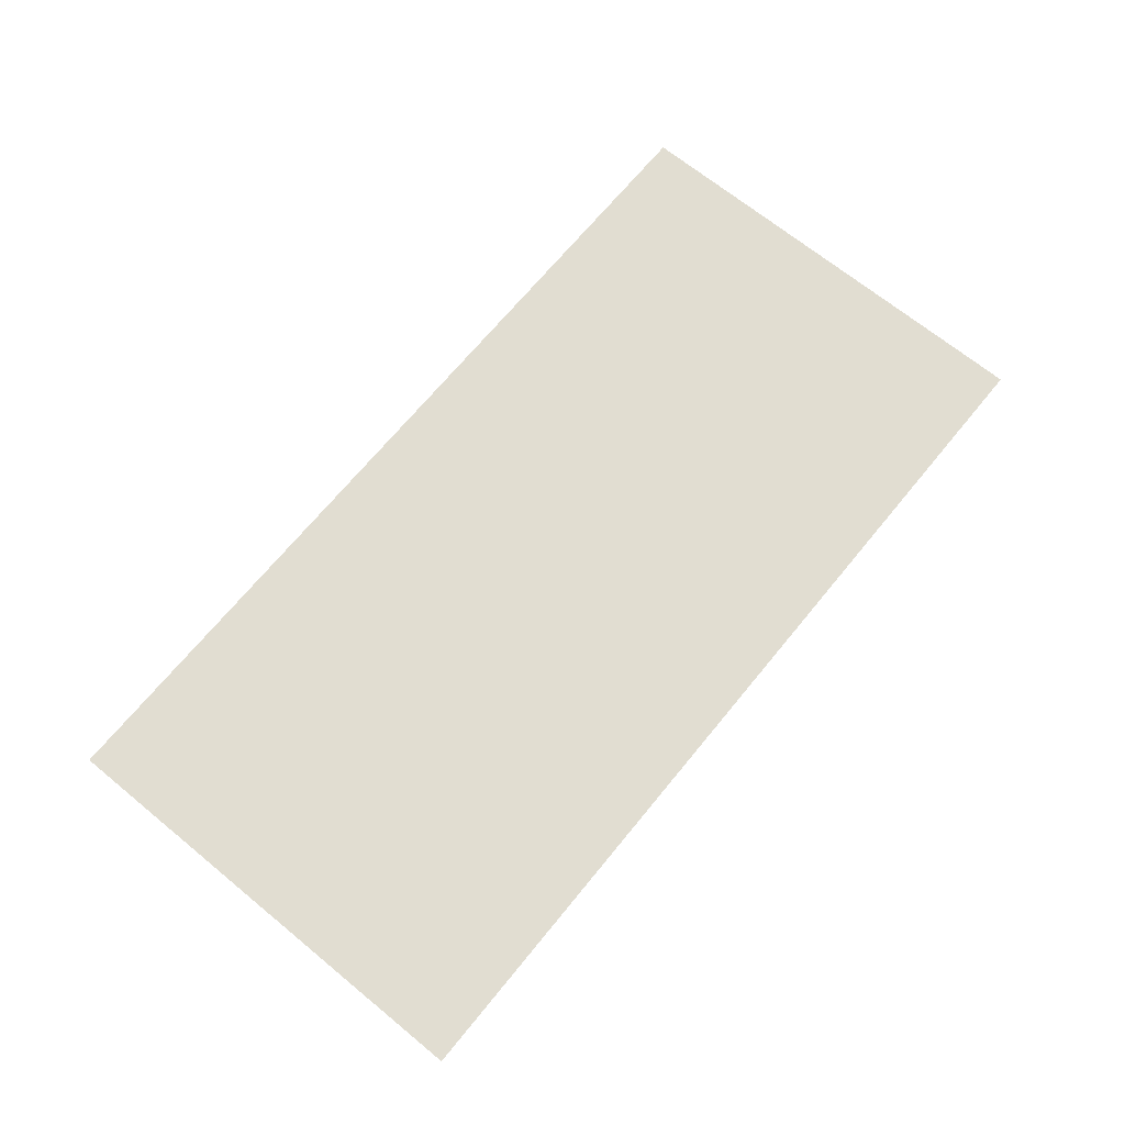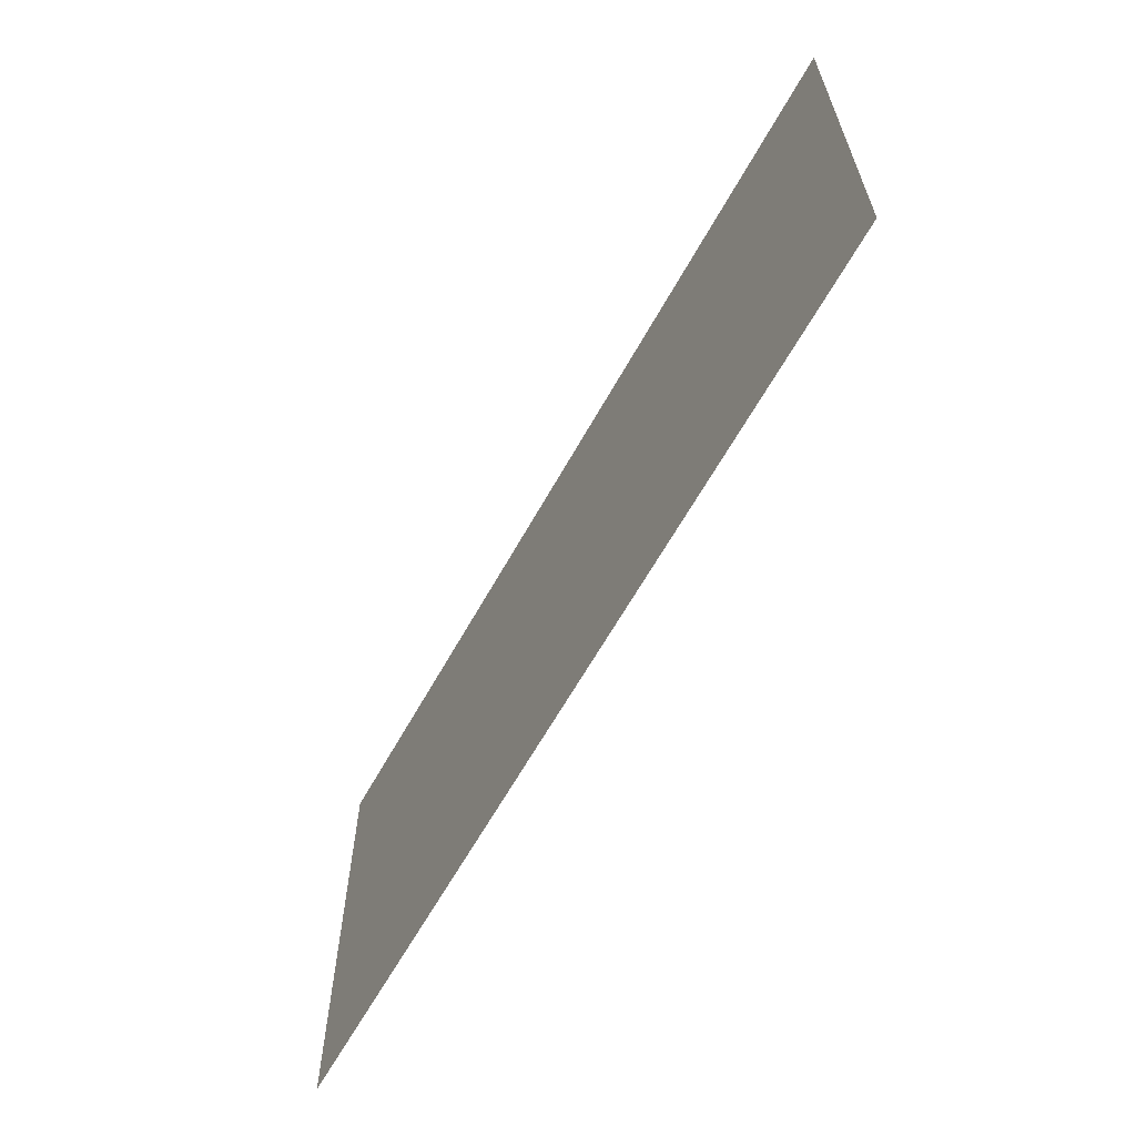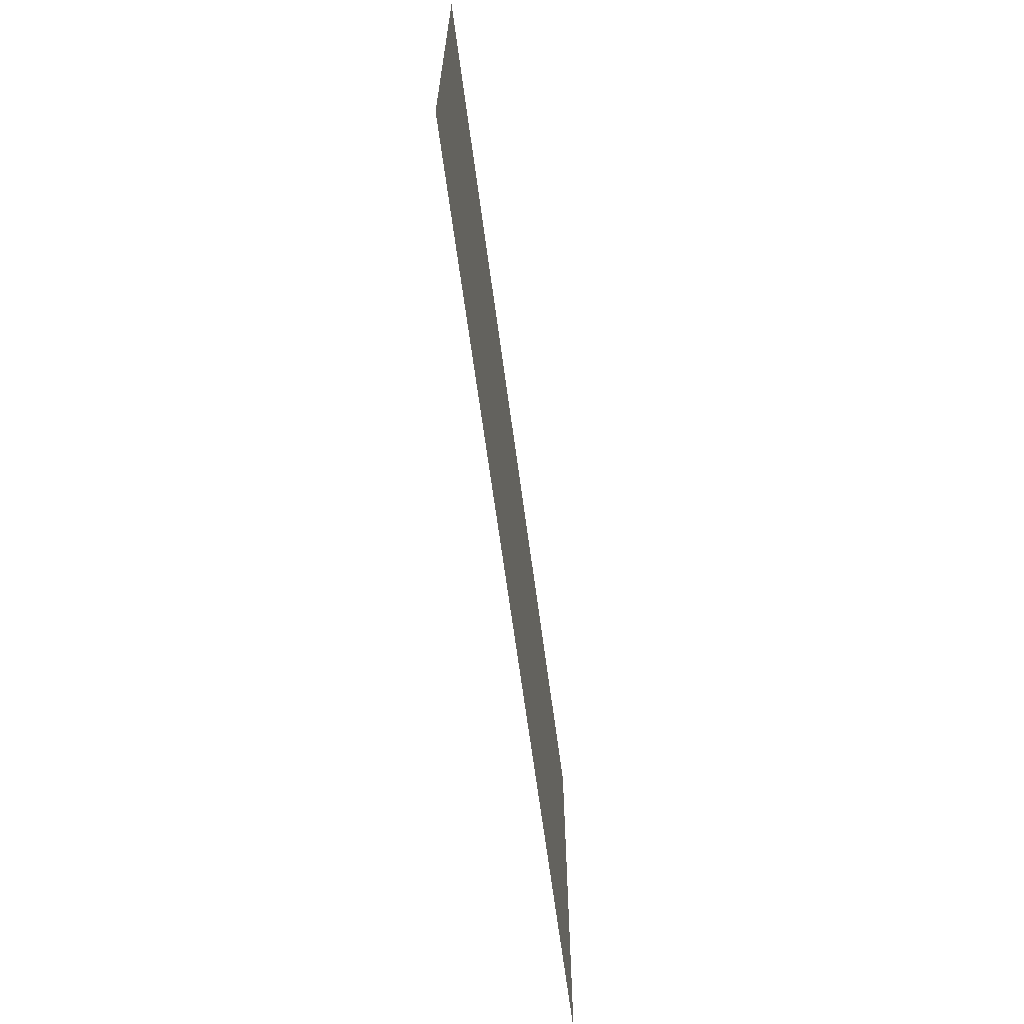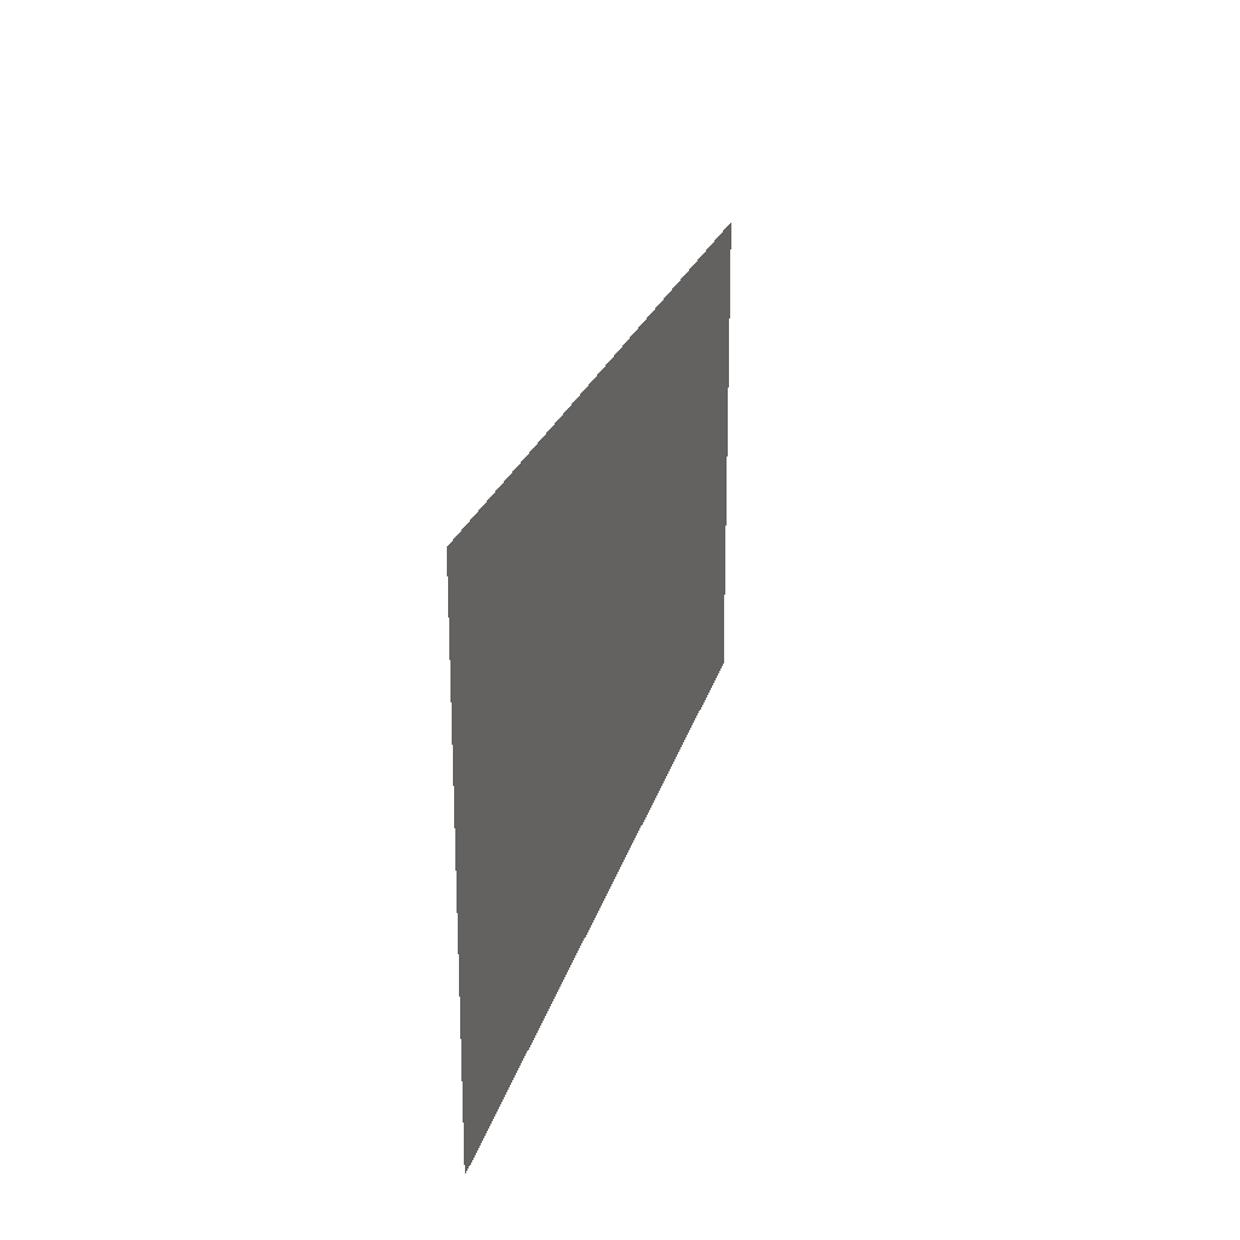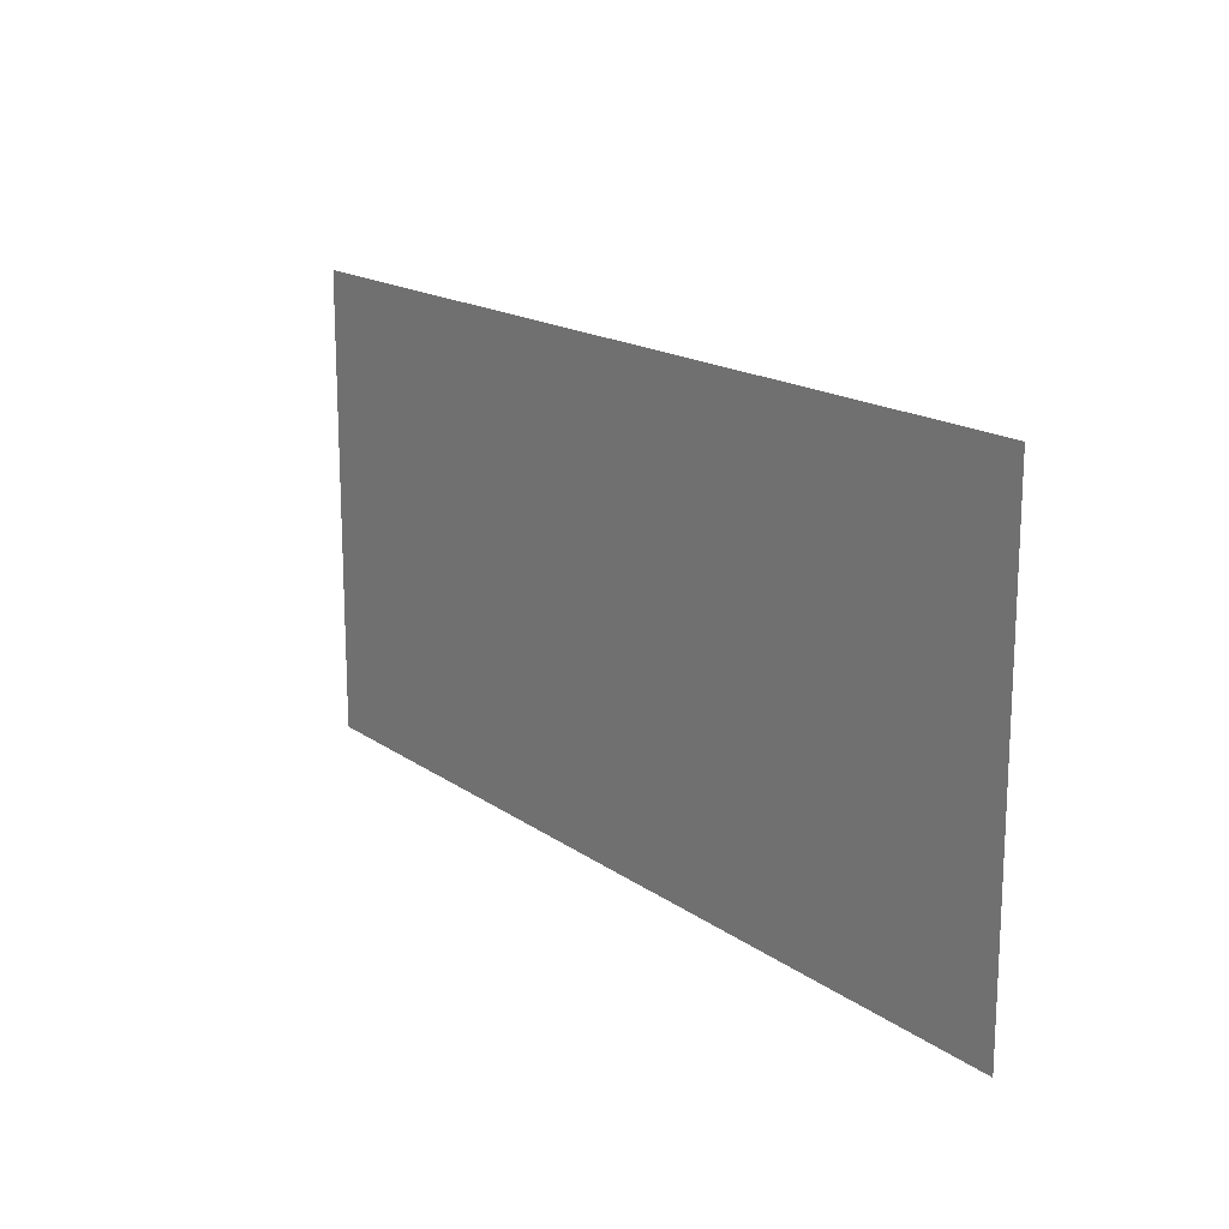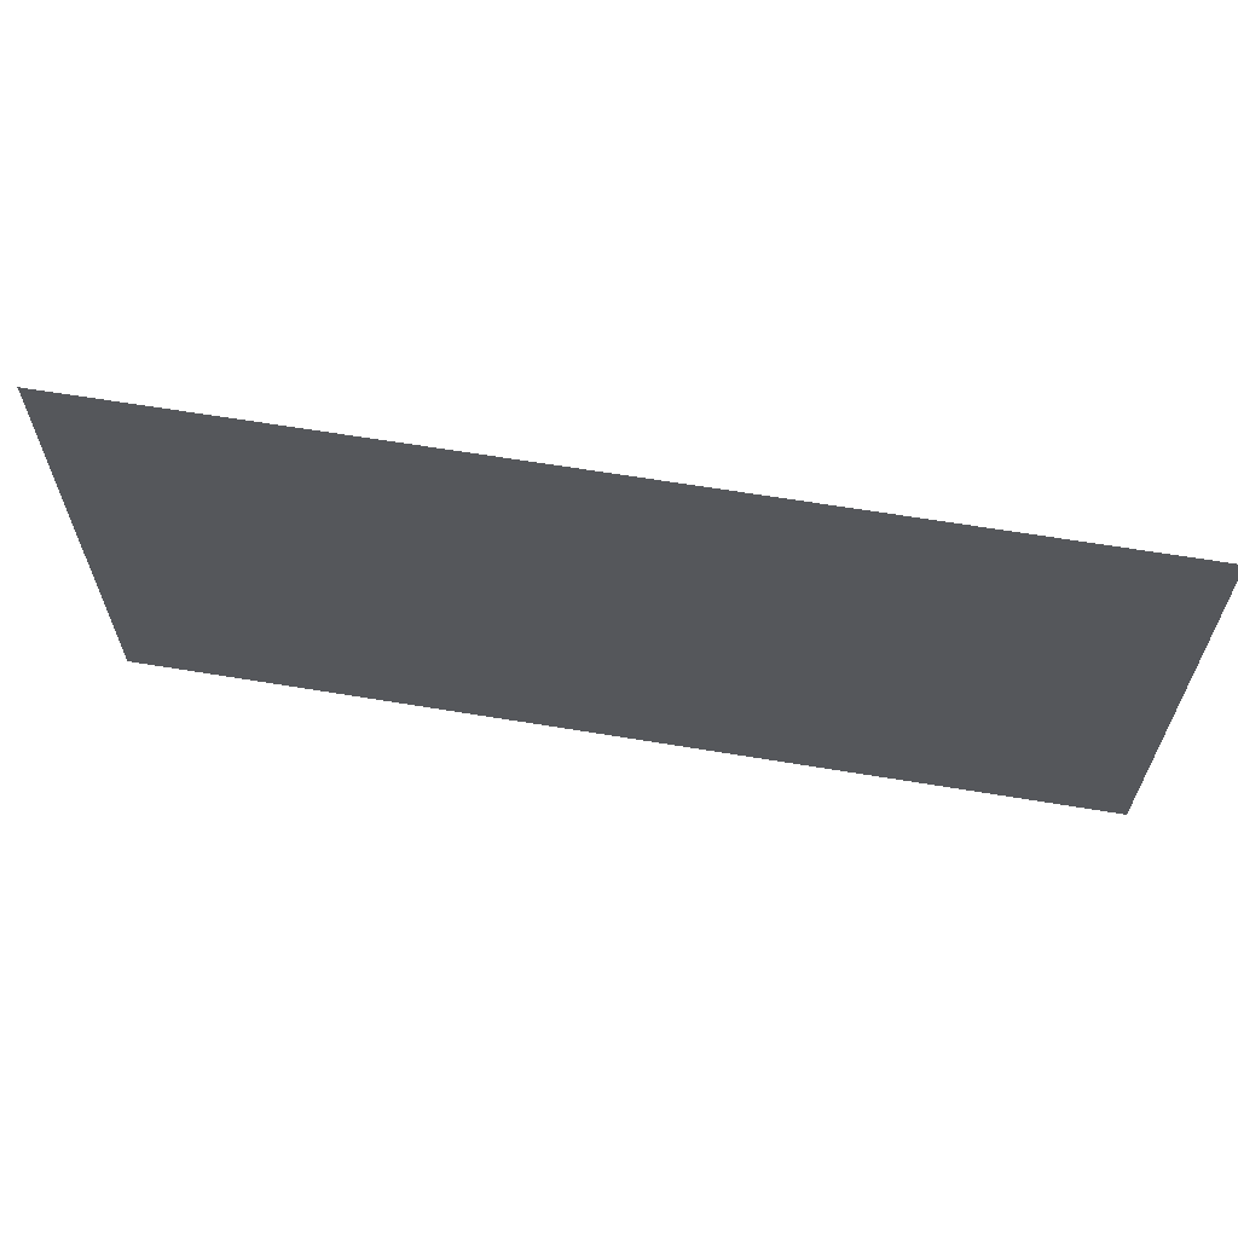
<metadata>
{"format":"obj","ext":"obj","renderer":"f3d","projection":"perspective","resolution":1024,"background":"white","views":[{"elev":68.7,"azim":-50.7,"up":"+Z"},{"elev":-62.8,"azim":61.0,"up":"+Y"},{"elev":-65.4,"azim":-82.4,"up":"+Y"},{"elev":22.1,"azim":103.4,"up":"+Y"},{"elev":16.7,"azim":54.4,"up":"+Y"},{"elev":62.3,"azim":9.6,"up":"+Y"}]}
</metadata>
<code>
v -236 -29 0
v -237 -29 0
v -237 -28 0
v -236 -28 0
v -237 -29 0
v -238 -29 0
v -238 -28 0
v -237 -28 0
g fase1_mesh_0002
f 1 2 3 4
f 5 6 7 8

</code>
